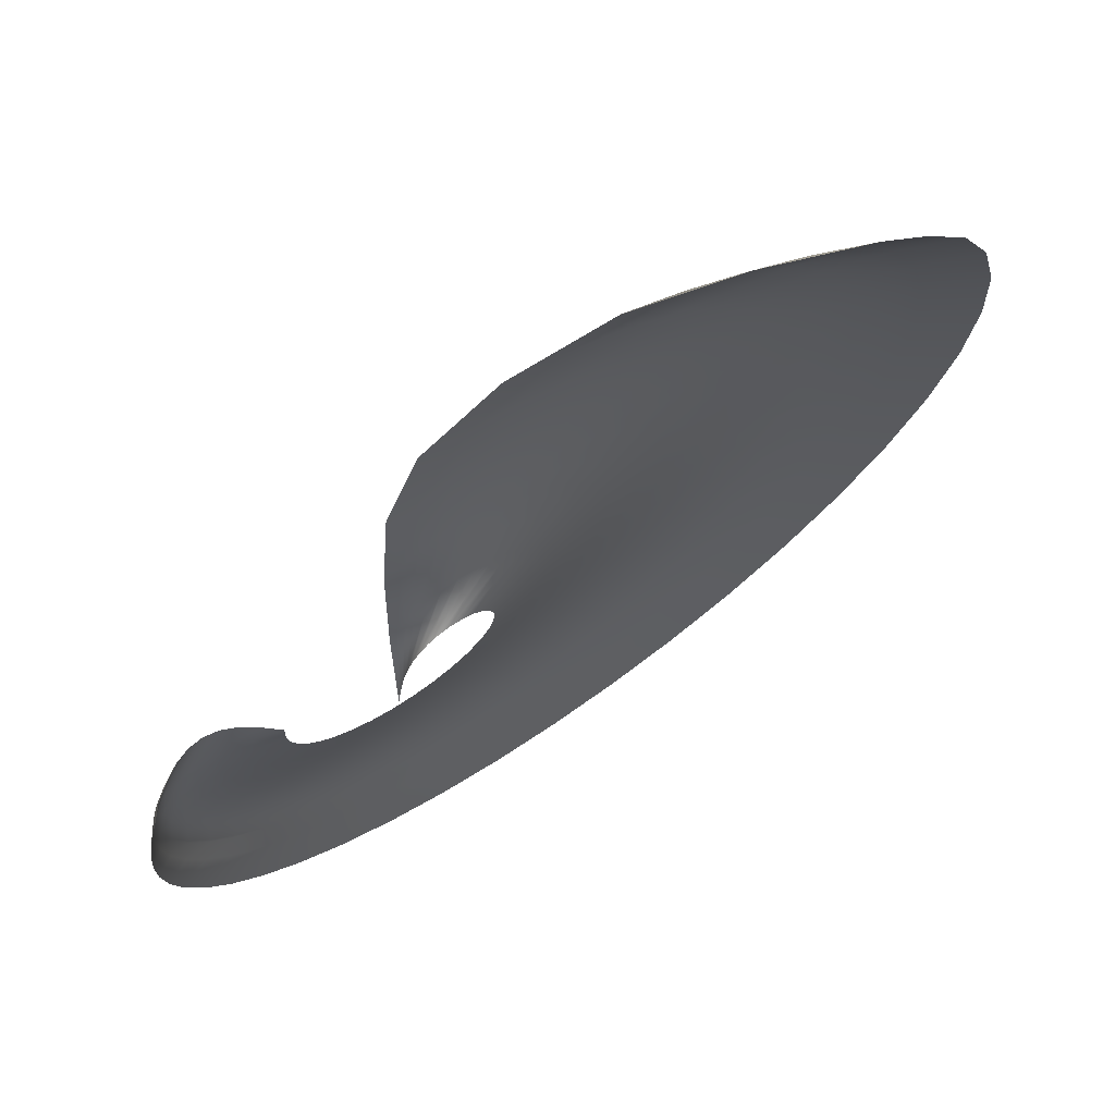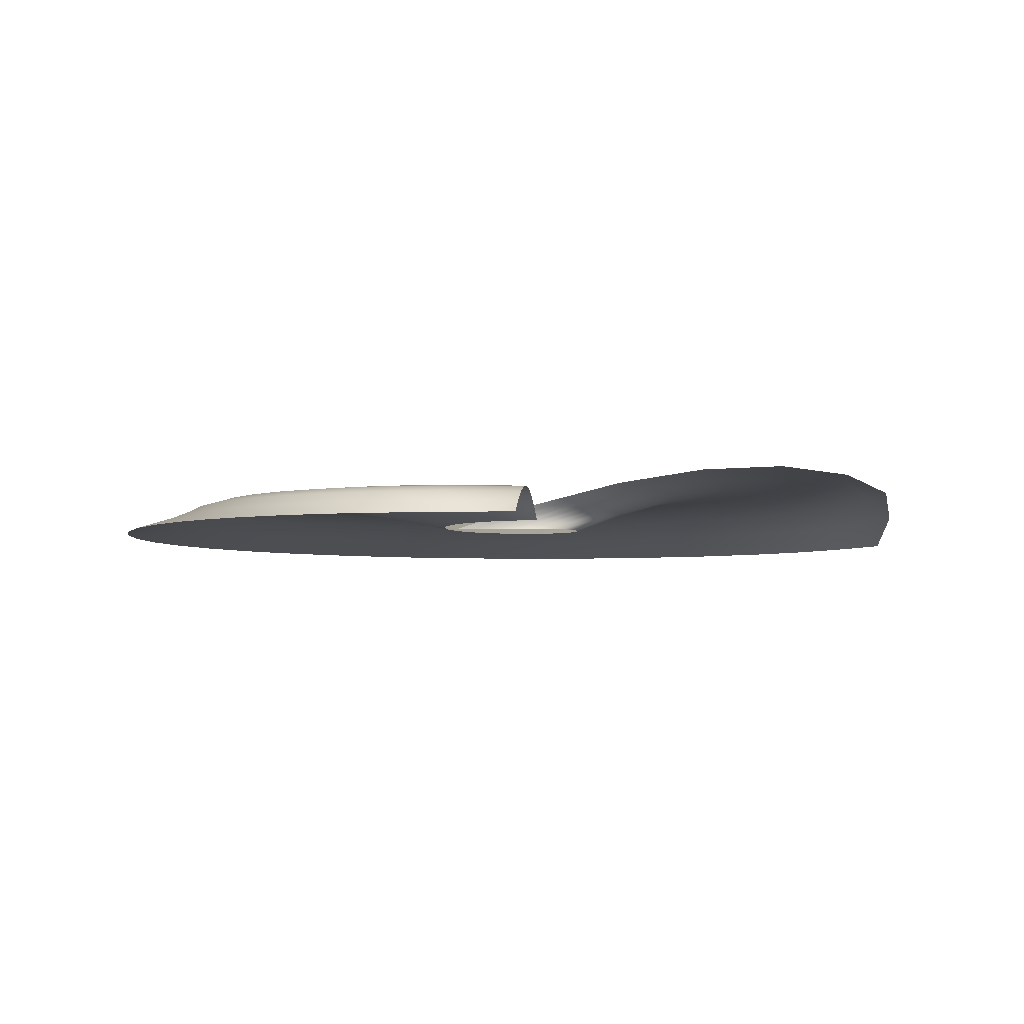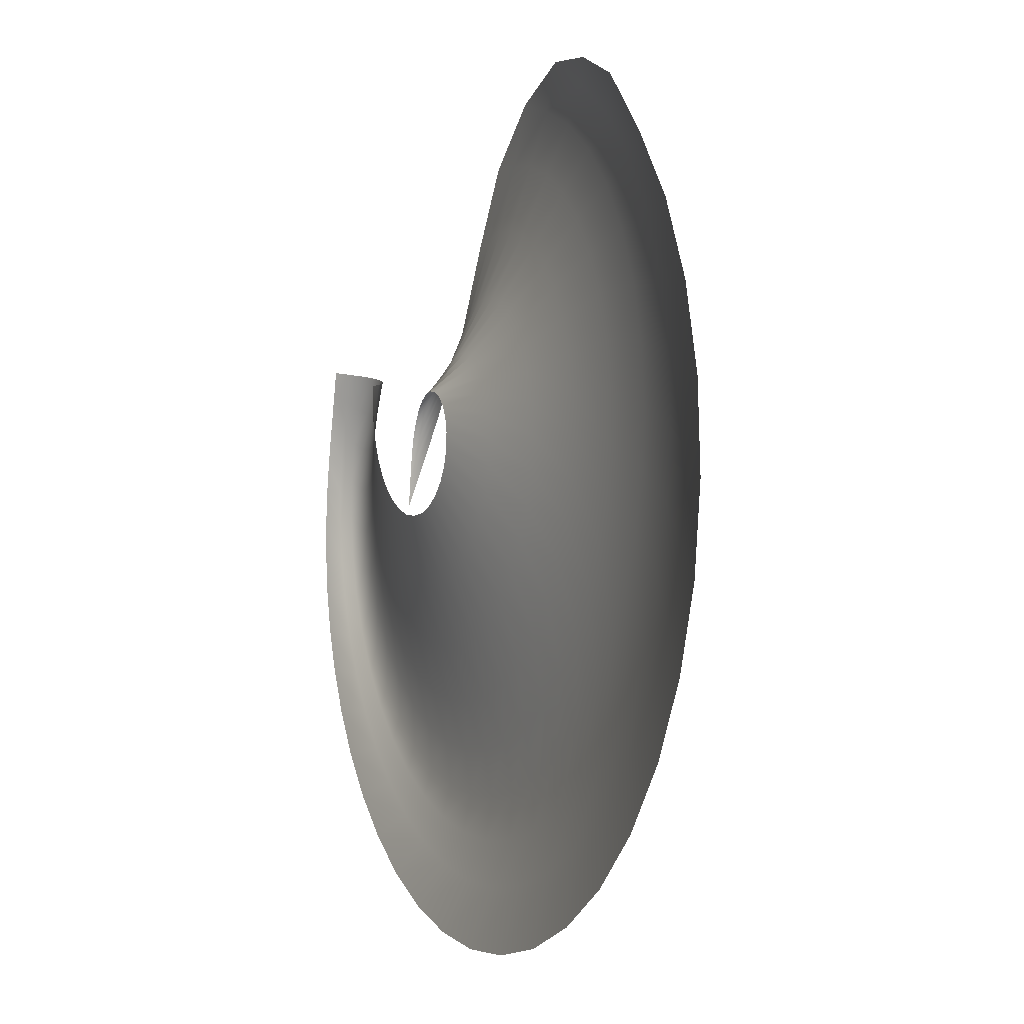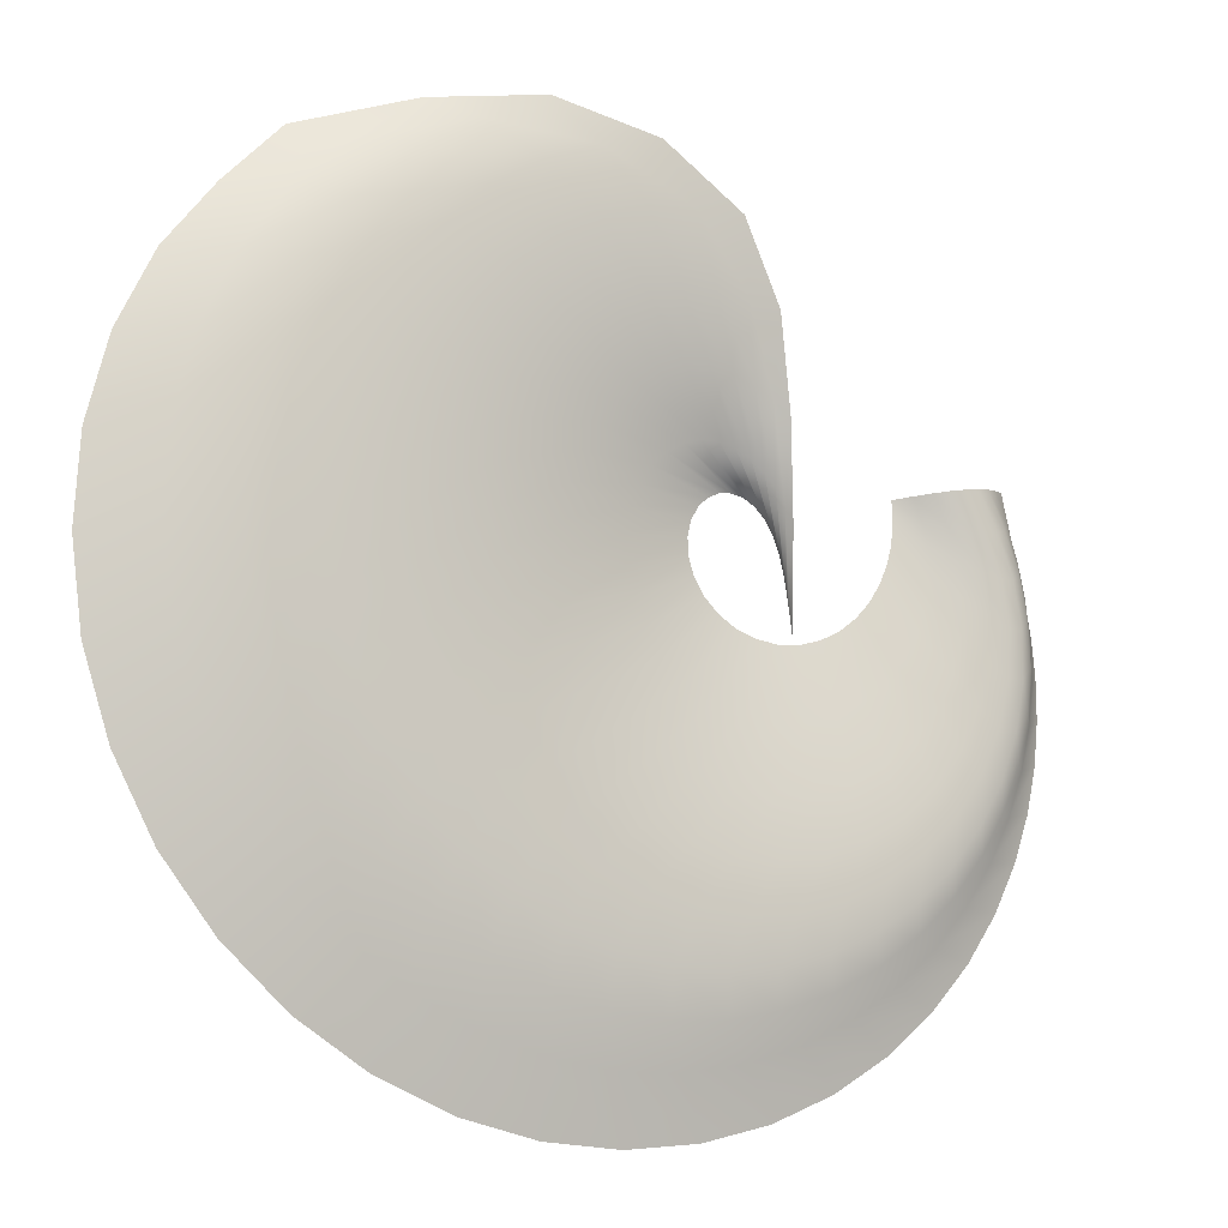
<metadata>
{"format":"obj","ext":"obj","renderer":"f3d","projection":"perspective","resolution":1024,"background":"white","views":[{"elev":71.8,"azim":145.5,"up":"+Y"},{"elev":-4.3,"azim":110.2,"up":"+Z"},{"elev":0.0,"azim":-113.9,"up":"+Y"},{"elev":-11.2,"azim":-28.7,"up":"+Y"}]}
</metadata>
<code>
g SM_VFX_Dragon_DragonRage_Core_Swirl
v -84.96 -44.01 -9.155e-05
v -90.6 -9.059 13.07
v -83.69 -53.67 -9.155e-05
v -94.46 -0.962 12.64
v -98.06 35.42 23.97
v -86.37 -34.62 -9.155e-05
v -106 41.61 23.18
v -106.6 79.66 30.51
v -98.82 6.624 12.22
v -88.04 -25.76 -9.155e-05
v -121.7 83.21 29.5
v -125.5 118.3 32.68
v -104.2 13.19 11.81
v -90.26 -17.59 -9.155e-05
v -114.6 46.91 22.41
v -148 117.6 31.61
v -163.9 146 30.51
v -110.5 18.46 11.42
v -93.3 -10.29 -9.155e-05
v -137.1 85.26 28.52
v -124.5 50.44 21.66
v -191.6 138.5 29.5
v -213.7 158.5 23.97
v -117.8 22.17 11.04
v -97.2 -4.113 -9.155e-05
v -135.4 51.94 20.94
v -170.3 114.8 30.56
v -153.2 84.29 27.57
v -243.9 143.3 23.18
v -266.7 151.2 13.07
v -125.8 24.07 10.67
v -102 0.6946 -9.155e-05
v -146.8 51.15 20.24
v -169.3 80.27 26.65
v -218.2 128.5 28.52
v -191.9 107.7 29.54
v -296.4 129.1 12.64
v -321.3 134.1 -9.155e-05
v -349 105.6 -9.155e-05
v -272.2 125.4 22.41
v -323.4 104.4 12.22
v -373.3 74.55 -9.155e-05
v -242.5 113.5 27.57
v -212.2 96.65 28.55
v -296.5 102.3 21.66
v -345.1 74.46 11.81
v -391 38.35 -9.155e-05
v -263.9 94.29 26.65
v -185 73.18 25.76
v -316.1 75 20.94
v -360.6 40.63 11.42
v -401.4 -1.279 -9.155e-05
v -230.4 82.06 27.6
v -158.5 47.94 19.57
v -281.4 71.59 25.76
v -330.3 44.72 20.24
v -369.5 4.393 11.04
v -404 -42.66 -9.155e-05
v -199.6 63.19 24.9
v -134.2 23.95 10.32
v -107.5 3.896 -9.155e-05
v -246 64.43 26.68
v -294.8 46.29 24.9
v -339 12.59 19.57
v -371.7 -32.84 10.67
v -398.8 -84.14 -9.155e-05
v -169.9 42.21 18.92
v -142.6 21.69 9.981
v -113.5 5.25 -9.155e-05
v -212.6 50.46 24.08
v -258.5 44.27 25.8
v -303.7 19.23 24.08
v -342 -20.23 18.92
v -367.3 -69.65 10.32
v -386.1 -124.1 -9.155e-05
v -150.8 17.19 9.656
v -119.5 4.666 -9.155e-05
v -180.4 34 18.3
v -223.6 35.33 23.29
v -267.6 22.22 24.95
v -308 -8.769 23.29
v -339.5 -52.77 18.3
v -356.7 -104.9 9.981
v -366.7 -161.1 -9.155e-05
v -189.7 23.39 17.7
v -232.1 18.13 22.53
v -273 -1.117 24.14
v -307.8 -36.88 22.53
v -331.8 -84.01 17.7
v -340.4 -137.4 9.656
v -341.3 -193.8 -9.155e-05
v -158 10.53 9.345
v -125.2 2.051 -9.155e-05
v -197.2 10.67 17.13
v -164 1.823 9.047
v -130 -2.43 -9.155e-05
v -319.3 -166.3 9.345
v -311 -221.5 -9.155e-05
v -319.4 -113.2 17.13
v -237.7 -0.6459 21.8
v -168.2 -8.601 8.763
v -133.4 -8.608 -9.155e-05
v -202.5 -3.881 16.59
v -294.2 -191 9.047
v -277.1 -243.3 -9.155e-05
v -274.7 -25.11 23.36
v -170.1 -20.4 8.493
v -135.2 -16.04 -9.155e-05
v -205.1 -19.78 16.07
v -240.2 -20.54 21.11
v -303.2 -64.4 21.8
v -169.6 -33 8.237
v -134.8 -24.28 -9.155e-05
v -204.7 -36.53 15.57
v -239.4 -40.97 20.45
v -272.5 -49.13 22.62
v -294.5 -90.63 21.11
v -166.2 -45.85 7.995
v -132.2 -32.73 -9.155e-05
v -201.2 -53.5 15.1
v -266.5 -72.58 21.91
v -235.1 -61.35 19.82
v -302.9 -139.7 16.59
v -160.1 -58.28 7.767
v -127.4 -40.76 -9.155e-05
v -194.5 -70.05 14.66
v -227.4 -81.09 19.22
v -281.9 -115 20.45
v -257 -94.85 21.23
v -282.8 -162.9 16.07
v -151.3 -69.63 7.553
v -120.5 -47.82 -9.155e-05
v -184.6 -85.52 14.24
v -216.4 -99.54 18.66
v -244.1 -115.4 20.59
v -266 -137 19.82
v -266.1 -210.9 8.763
v -240.8 -258.9 -9.155e-05
v -259.8 -182.4 15.57
v -236 -225.8 8.493
v -203.5 -268.1 -9.155e-05
v -247.1 -156.2 19.22
v -228.1 -133.8 19.99
v -234.6 -198 15.1
v -204.8 -235.7 8.237
v -166.2 -271.2 -9.155e-05
v -225.7 -172.2 18.66
v -202.2 -116.1 18.12
v -207.9 -209.5 14.66
v -173.3 -240.5 7.995
v -130.3 -268.3 -9.155e-05
v -209.4 -149.4 19.42
v -171.8 -99.22 13.85
v -202.4 -184.7 18.12
v -180.3 -216.8 14.24
v -142.4 -240.6 7.767
v -96.47 -260.2 -9.155e-05
v -185.3 -130.3 17.62
v -140.1 -79.3 7.352
v -111.8 -53.34 -9.155e-05
v -188.4 -162 18.88
v -177.6 -193.6 17.62
v -152.5 -220 13.85
v -112.8 -236.3 7.553
v -65.68 -247.6 -9.155e-05
v -156.4 -110.6 13.48
v -126.8 -86.7 7.165
v -101.8 -56.98 -9.155e-05
v -166.1 -141.5 17.15
v -165.8 -171.1 18.38
v -152.1 -198.6 17.15
v -125.1 -219.2 13.48
v -85.03 -228.1 7.352
v -38.39 -231.2 -9.155e-05
v -112.2 -91.47 6.992
v -90.99 -58.41 -9.155e-05
v -138.9 -119 13.14
v -145.1 -149.3 16.72
v -141.9 -176.6 17.91
v -126.2 -199.8 16.72
v -98.61 -214.5 13.14
v -59.67 -216.4 7.165
v -15.08 -211.9 -9.155e-05
v -120 -124.2 12.82
v -122.9 -153.5 16.31
v -117.5 -178.1 17.48
v -100.7 -197.1 16.31
v -73.51 -206.3 12.82
v -36.99 -201.9 6.992
v 4.191 -190.7 -9.155e-05
v -96.65 -93.26 6.833
v -80.02 -57.64 -9.155e-05
v -100.4 -125.8 12.53
v -81.02 -92.04 6.687
v -69.41 -54.68 -9.155e-05
v -17.28 -185.1 6.833
v 19.34 -168.3 -9.155e-05
v -50.3 -194.9 12.53
v -100.3 -153.7 15.94
v -65.96 -87.8 6.556
v -59.62 -49.82 -9.155e-05
v -80.76 -123.7 12.26
v -0.6328 -166.6 6.687
v 30.64 -145.5 -9.155e-05
v -93.23 -175.7 17.08
v -52.09 -80.86 6.438
v -51.09 -43.36 -9.155e-05
v -77.98 -150 15.6
v -61.93 -118 12.02
v -76.09 -190.6 15.94
v -40.01 -71.51 6.335
v -43.99 -35.73 -9.155e-05
v -44.63 -108.9 11.8
v -69.69 -169.4 16.72
v -56.75 -142.3 15.3
v -52.92 -180.6 15.6
v -30.12 -60.31 6.245
v -38.52 -27.4 -9.155e-05
v -29.6 -96.85 11.61
v -37.34 -131.1 15.02
v -47.62 -159.3 16.39
v -29.34 -180.6 12.26
v -22.79 -47.82 6.169
v -34.6 -18.79 -9.155e-05
v -17.37 -82.36 11.45
v -20.51 -116.6 14.78
v -27.69 -145.6 16.1
v -31.77 -167.2 15.3
v -11.01 -163.8 12.02
v -18.12 -34.67 6.107
v -32.19 -10.33 -9.155e-05
v -8.48 -66.11 11.31
v -6.862 -99.37 14.57
v -13.16 -150.9 15.02
v -10.57 -128.9 15.84
v 12.88 -146.8 6.556
v 38.33 -123 -9.155e-05
v 4.448 -145 11.8
v 23.35 -126.3 6.438
v 42.9 -101.3 -9.155e-05
v 2.409 -132 14.78
v 3.186 -109.5 15.61
v 16.77 -124.6 11.61
v 30.86 -105.6 6.335
v 44.82 -80.8 -9.155e-05
v 14.55 -111.1 14.57
v 3.007 -80.16 14.39
v 25.83 -103.2 11.45
v 35.61 -85.04 6.245
v 44.65 -61.78 -9.155e-05
v 13.01 -88.29 15.42
v -3.146 -48.9 11.2
v 22.88 -88.8 14.39
v 31.51 -81.19 11.31
v 37.81 -64.95 6.169
v 42.96 -44.41 -9.155e-05
v 8.79 -59.83 14.25
v -16.18 -21.53 6.058
v -31.02 -2.335 -9.155e-05
v 18.61 -65.98 15.27
v 27.21 -65.87 14.25
v 33.84 -59.19 11.2
v 37.73 -45.63 6.107
v 40.26 -28.63 -9.155e-05
v -1.588 -31.56 11.11
v -16.78 -8.995 6.024
v -30.88 4.892 -9.155e-05
v 10.18 -39.26 14.14
v 19.66 -43.47 15.14
v 27.37 -43.04 14.14
v 32.86 -37.74 11.11
v 35.65 -27.34 6.058
v 37.09 -14.39 -9.155e-05
v -19.7 2.312 6.002
v -31.25 11.73 -9.155e-05
v -23.79 13.01 5.989
v 31.89 -10.23 6.024
v 33.88 -1.422 -9.155e-05
v 28.8 -17.36 11.04
v 23.51 -21.17 14.05
v -3.637 -14.95 11.04
v -9.128 0.0675 11.01
v -16.34 14.28 10.98
v 7.292 -19.48 14.05
v 16.26 -21.81 15.06
v 0.2441 -1.507 14.01
v -8.884 15.56 13.97
v 8.503 -2.02 15.01
v -1.429 16.83 14.97
v 15.74 -1.08 14.01
v 6.026 18.11 13.97
v 21.86 1.41 11.01
v 13.48 19.38 10.98
v 26.75 5.549 6.002
v 20.94 20.66 5.989
v 31.04 10.51 -9.155e-05
v 28.39 21.93 -9.155e-05
g SM_VFX_Dragon_DragonRage_Core_Swirl_0
f 3 2 1
f 4 1 2
f 2 5 4
f 1 4 6
f 7 4 5
f 5 8 7
f 9 6 4
f 4 7 9
f 6 9 10
f 11 7 8
f 8 12 11
f 13 10 9
f 10 13 14
f 15 9 7
f 7 11 15
f 9 15 13
f 16 11 12
f 12 17 16
f 18 14 13
f 14 18 19
f 20 15 11
f 11 16 20
f 21 13 15
f 13 21 18
f 15 20 21
f 22 16 17
f 17 23 22
f 24 19 18
f 19 24 25
f 26 18 21
f 18 26 24
f 27 20 16
f 16 22 27
f 28 21 20
f 21 28 26
f 20 27 28
f 29 22 23
f 23 30 29
f 31 25 24
f 25 31 32
f 33 24 26
f 24 33 31
f 34 26 28
f 26 34 33
f 35 27 22
f 22 29 35
f 36 28 27
f 28 36 34
f 27 35 36
f 37 29 30
f 30 38 37
f 39 37 38
f 40 35 29
f 29 37 40
f 37 39 41
f 41 40 37
f 42 41 39
f 43 36 35
f 35 40 43
f 44 34 36
f 36 43 44
f 40 41 45
f 45 43 40
f 41 42 46
f 46 45 41
f 47 46 42
f 43 45 48
f 48 44 43
f 34 44 49
f 49 33 34
f 45 46 50
f 50 48 45
f 46 47 51
f 51 50 46
f 52 51 47
f 44 48 53
f 53 49 44
f 33 49 54
f 54 31 33
f 48 50 55
f 55 53 48
f 50 51 56
f 56 55 50
f 51 52 57
f 57 56 51
f 58 57 52
f 49 53 59
f 59 54 49
f 31 54 60
f 60 32 31
f 32 60 61
f 53 55 62
f 62 59 53
f 55 56 63
f 63 62 55
f 56 57 64
f 64 63 56
f 57 58 65
f 65 64 57
f 66 65 58
f 67 60 54
f 54 59 67
f 68 61 60
f 60 67 68
f 61 68 69
f 59 62 70
f 70 67 59
f 62 63 71
f 71 70 62
f 63 64 72
f 72 71 63
f 64 65 73
f 73 72 64
f 65 66 74
f 74 73 65
f 75 74 66
f 76 69 68
f 69 76 77
f 78 68 67
f 67 70 78
f 68 78 76
f 70 71 79
f 79 78 70
f 71 72 80
f 80 79 71
f 72 73 81
f 81 80 72
f 73 74 82
f 82 81 73
f 74 75 83
f 83 82 74
f 84 83 75
f 85 76 78
f 78 79 85
f 79 80 86
f 86 85 79
f 80 81 87
f 87 86 80
f 81 82 88
f 88 87 81
f 82 83 89
f 89 88 82
f 83 84 90
f 90 89 83
f 91 90 84
f 76 85 92
f 92 77 76
f 77 92 93
f 85 86 94
f 94 92 85
f 95 93 92
f 92 94 95
f 93 95 96
f 90 91 97
f 98 97 91
f 89 90 99
f 97 99 90
f 100 94 86
f 86 87 100
f 101 96 95
f 96 101 102
f 103 95 94
f 94 100 103
f 95 103 101
f 97 98 104
f 105 104 98
f 106 100 87
f 87 88 106
f 107 102 101
f 102 107 108
f 109 101 103
f 101 109 107
f 110 103 100
f 100 106 110
f 103 110 109
f 111 106 88
f 88 89 111
f 99 111 89
f 112 108 107
f 108 112 113
f 114 107 109
f 107 114 112
f 115 109 110
f 109 115 114
f 116 110 106
f 106 111 116
f 110 116 115
f 111 99 117
f 117 116 111
f 118 113 112
f 113 118 119
f 120 112 114
f 112 120 118
f 121 115 116
f 116 117 121
f 122 114 115
f 114 122 120
f 115 121 122
f 123 117 99
f 99 97 123
f 104 123 97
f 124 119 118
f 119 124 125
f 126 118 120
f 118 126 124
f 127 120 122
f 120 127 126
f 128 121 117
f 117 123 128
f 129 122 121
f 122 129 127
f 121 128 129
f 123 104 130
f 130 128 123
f 131 125 124
f 125 131 132
f 133 124 126
f 124 133 131
f 134 126 127
f 126 134 133
f 135 127 129
f 127 135 134
f 136 129 128
f 128 130 136
f 129 136 135
f 137 130 104
f 104 105 137
f 138 137 105
f 139 136 130
f 130 137 139
f 137 138 140
f 140 139 137
f 141 140 138
f 142 135 136
f 136 139 142
f 143 134 135
f 135 142 143
f 139 140 144
f 144 142 139
f 140 141 145
f 145 144 140
f 146 145 141
f 142 144 147
f 147 143 142
f 134 143 148
f 148 133 134
f 144 145 149
f 149 147 144
f 145 146 150
f 150 149 145
f 151 150 146
f 143 147 152
f 152 148 143
f 133 148 153
f 153 131 133
f 147 149 154
f 154 152 147
f 149 150 155
f 155 154 149
f 150 151 156
f 156 155 150
f 157 156 151
f 148 152 158
f 158 153 148
f 131 153 159
f 159 132 131
f 132 159 160
f 152 154 161
f 161 158 152
f 154 155 162
f 162 161 154
f 155 156 163
f 163 162 155
f 156 157 164
f 164 163 156
f 165 164 157
f 166 159 153
f 153 158 166
f 167 160 159
f 159 166 167
f 160 167 168
f 158 161 169
f 169 166 158
f 161 162 170
f 170 169 161
f 162 163 171
f 171 170 162
f 163 164 172
f 172 171 163
f 164 165 173
f 173 172 164
f 174 173 165
f 175 168 167
f 168 175 176
f 177 167 166
f 166 169 177
f 167 177 175
f 169 170 178
f 178 177 169
f 170 171 179
f 179 178 170
f 171 172 180
f 180 179 171
f 172 173 181
f 181 180 172
f 173 174 182
f 182 181 173
f 183 182 174
f 184 175 177
f 177 178 184
f 178 179 185
f 185 184 178
f 179 180 186
f 186 185 179
f 180 181 187
f 187 186 180
f 181 182 188
f 188 187 181
f 182 183 189
f 189 188 182
f 190 189 183
f 175 184 191
f 191 176 175
f 176 191 192
f 184 185 193
f 193 191 184
f 194 192 191
f 191 193 194
f 192 194 195
f 189 190 196
f 197 196 190
f 188 189 198
f 196 198 189
f 199 193 185
f 185 186 199
f 200 195 194
f 195 200 201
f 202 194 193
f 193 199 202
f 194 202 200
f 196 197 203
f 204 203 197
f 205 199 186
f 186 187 205
f 206 201 200
f 201 206 207
f 208 202 199
f 199 205 208
f 209 200 202
f 200 209 206
f 202 208 209
f 210 205 187
f 187 188 210
f 198 210 188
f 211 207 206
f 207 211 212
f 213 206 209
f 206 213 211
f 214 208 205
f 205 210 214
f 215 209 208
f 209 215 213
f 208 214 215
f 210 198 216
f 216 214 210
f 217 212 211
f 212 217 218
f 219 211 213
f 211 219 217
f 220 213 215
f 213 220 219
f 221 215 214
f 214 216 221
f 215 221 220
f 222 216 198
f 198 196 222
f 203 222 196
f 223 218 217
f 218 223 224
f 225 217 219
f 217 225 223
f 226 219 220
f 219 226 225
f 227 220 221
f 220 227 226
f 228 221 216
f 216 222 228
f 221 228 227
f 222 203 229
f 229 228 222
f 230 224 223
f 224 230 231
f 232 223 225
f 223 232 230
f 233 225 226
f 225 233 232
f 234 227 228
f 228 229 234
f 235 226 227
f 226 235 233
f 227 234 235
f 236 229 203
f 203 204 236
f 237 236 204
f 238 234 229
f 229 236 238
f 236 237 239
f 239 238 236
f 240 239 237
f 241 235 234
f 234 238 241
f 242 233 235
f 235 241 242
f 238 239 243
f 243 241 238
f 239 240 244
f 244 243 239
f 245 244 240
f 241 243 246
f 246 242 241
f 233 242 247
f 247 232 233
f 243 244 248
f 248 246 243
f 244 245 249
f 249 248 244
f 250 249 245
f 242 246 251
f 251 247 242
f 232 247 252
f 252 230 232
f 246 248 253
f 253 251 246
f 248 249 254
f 254 253 248
f 249 250 255
f 255 254 249
f 256 255 250
f 247 251 257
f 257 252 247
f 230 252 258
f 258 231 230
f 231 258 259
f 251 253 260
f 260 257 251
f 253 254 261
f 261 260 253
f 254 255 262
f 262 261 254
f 255 256 263
f 263 262 255
f 264 263 256
f 265 258 252
f 252 257 265
f 266 259 258
f 258 265 266
f 259 266 267
f 257 260 268
f 268 265 257
f 260 261 269
f 269 268 260
f 261 262 270
f 270 269 261
f 262 263 271
f 271 270 262
f 263 264 272
f 272 271 263
f 273 272 264
f 274 267 266
f 267 274 275
f 276 275 274
f 272 273 277
f 278 277 273
f 271 272 279
f 277 279 272
f 270 271 280
f 279 280 271
f 266 281 274
f 281 266 265
f 265 268 281
f 274 282 276
f 282 274 281
f 283 276 282
f 284 281 268
f 281 284 282
f 268 269 284
f 269 270 285
f 285 284 269
f 280 285 270
f 282 286 283
f 286 282 284
f 284 285 286
f 287 283 286
f 288 286 285
f 286 288 287
f 285 280 288
f 289 287 288
f 290 288 280
f 288 290 289
f 280 279 290
f 291 289 290
f 292 290 279
f 290 292 291
f 279 277 292
f 293 291 292
f 294 292 277
f 292 294 293
f 277 278 294
f 295 293 294
f 296 294 278
f 294 296 295
f 297 295 296

</code>
